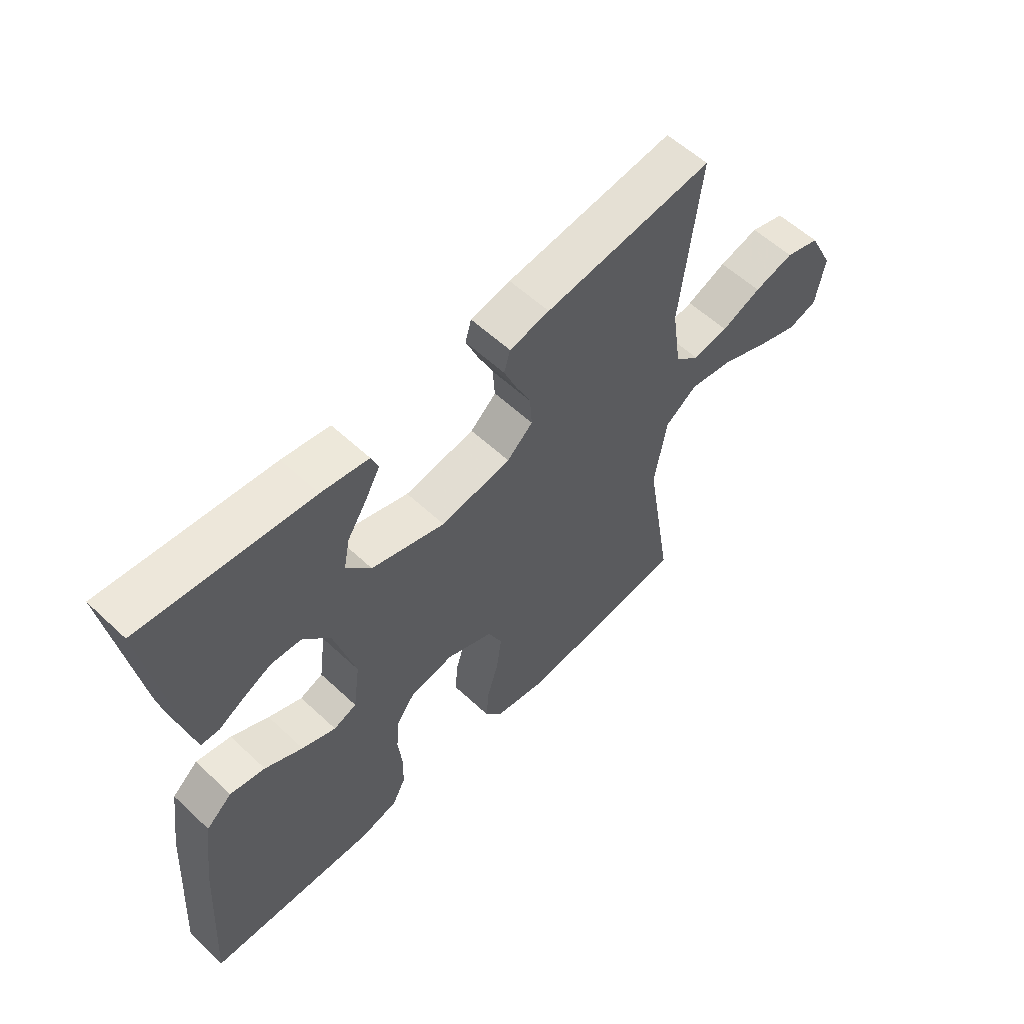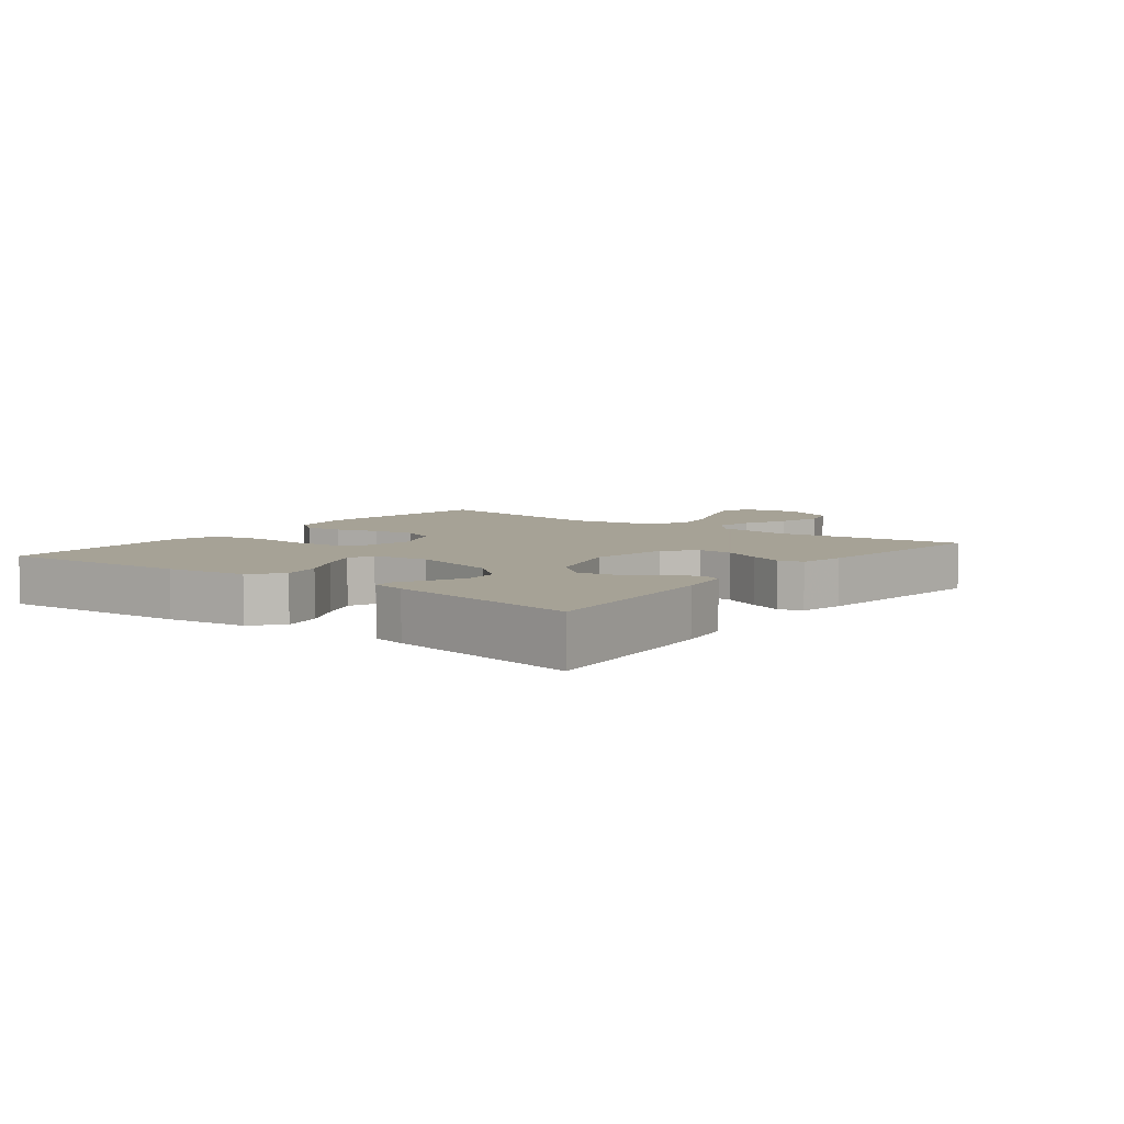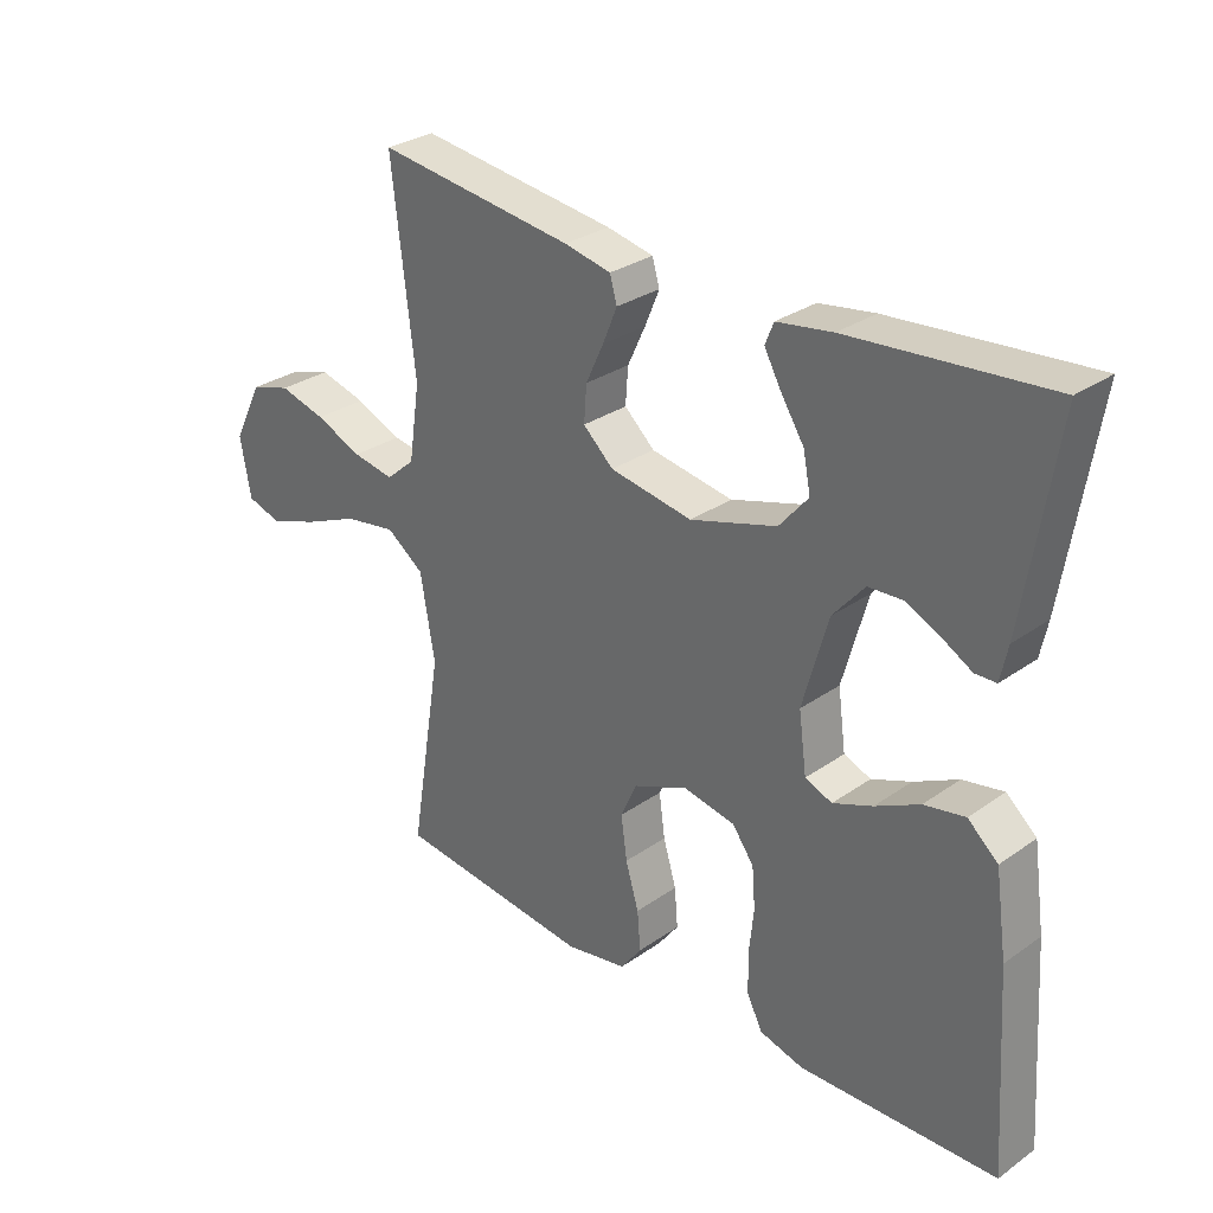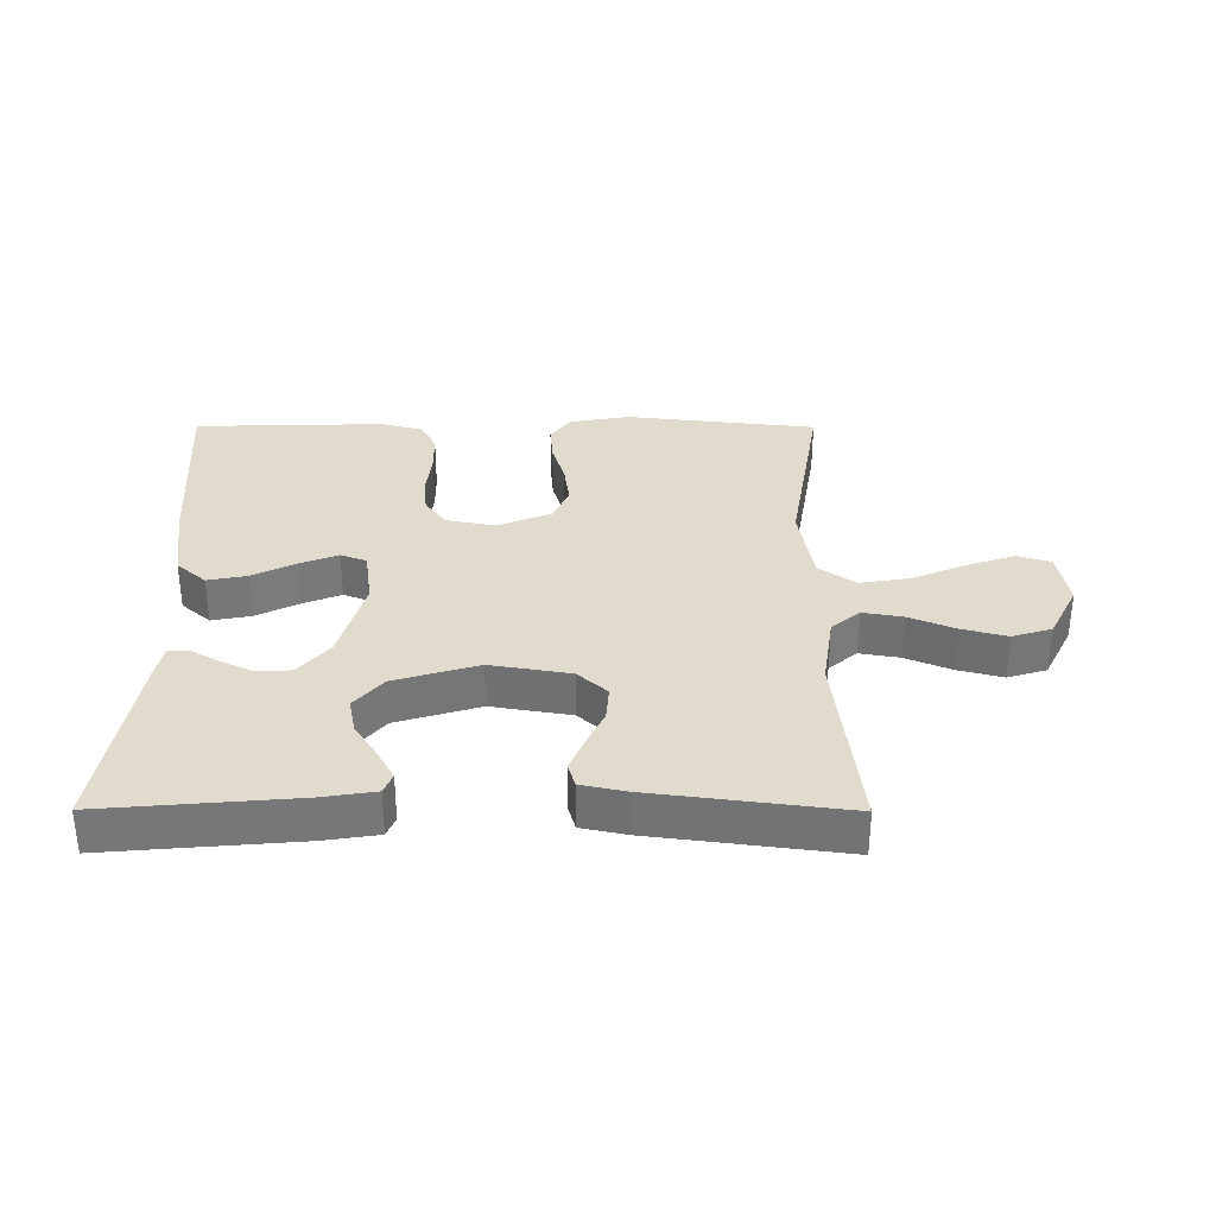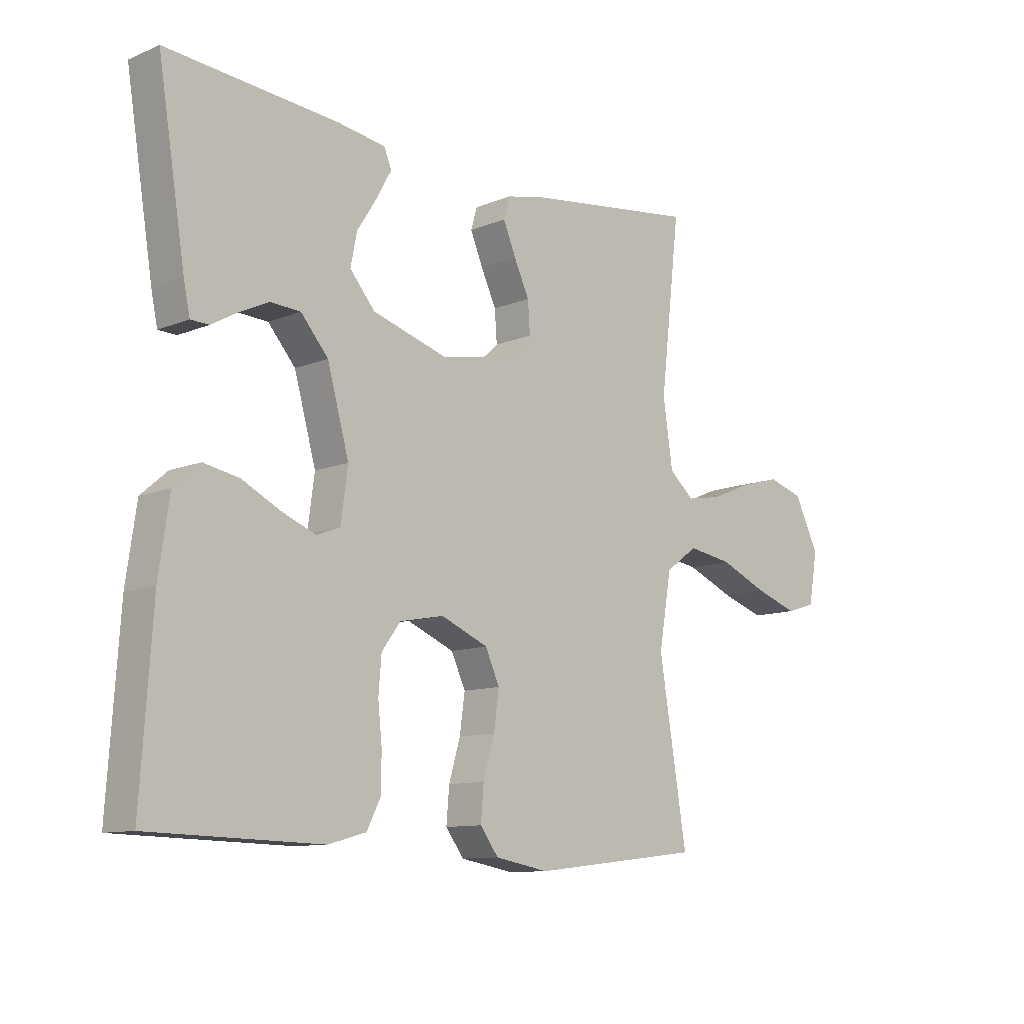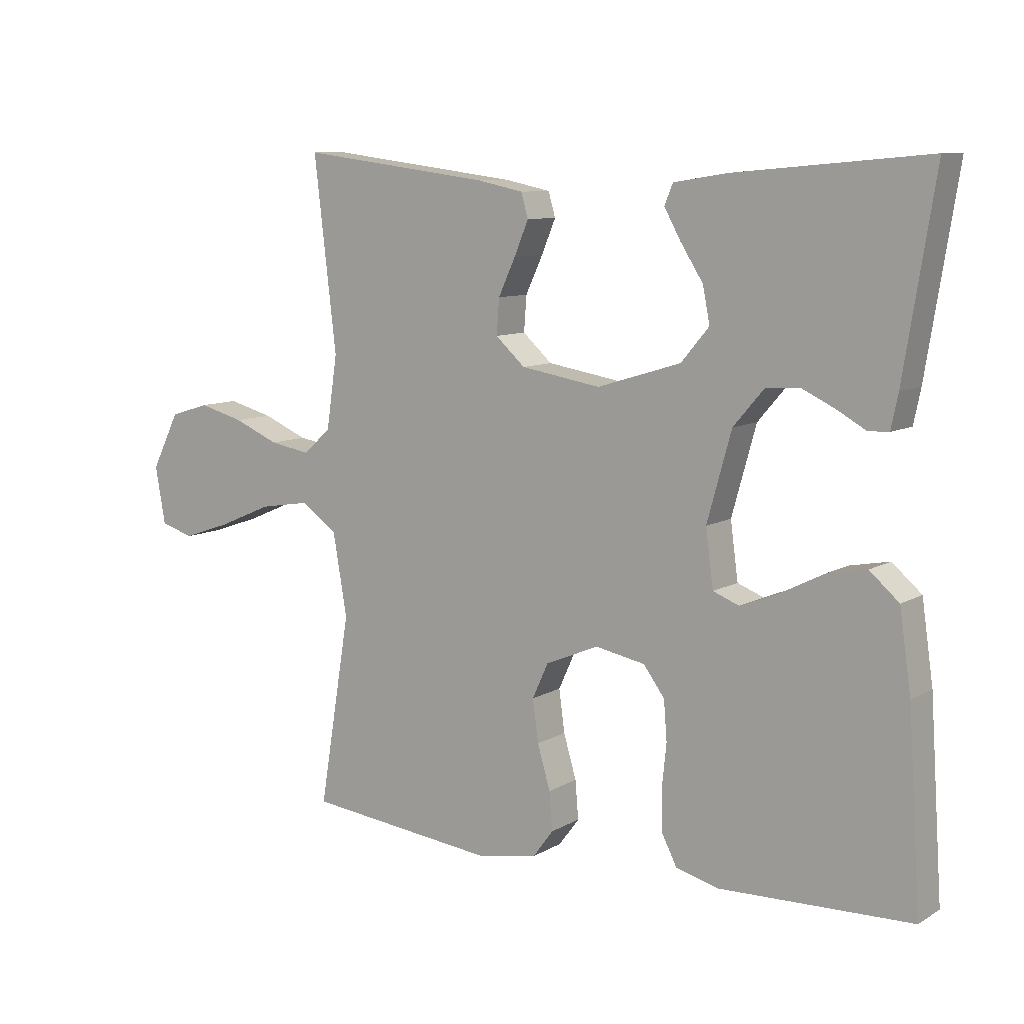
<metadata>
{"format":"obj","ext":"obj","renderer":"f3d","projection":"perspective","resolution":1024,"background":"white","views":[{"elev":57.3,"azim":-45.8,"up":"+Z"},{"elev":6.3,"azim":-52.6,"up":"+Y"},{"elev":29.7,"azim":-135.7,"up":"+Z"},{"elev":33.2,"azim":0.2,"up":"+Y"},{"elev":-10.7,"azim":-44.5,"up":"+Z"},{"elev":9.2,"azim":-145.8,"up":"+Z"}]}
</metadata>
<code>
v 0.5 0.07 -0.5
v 0.2 0.07 -0.534
v 0.106 0.07 -0.517
v 0.074 0.07 -0.474
v 0.079 0.07 -0.414
v 0.099 0.07 -0.346
v 0.108 0.07 -0.28
v 0.083 0.07 -0.225
v 0 0.07 -0.19
v -0.078 0.07 -0.205
v -0.111 0.07 -0.25
v -0.116 0.07 -0.312
v -0.109 0.07 -0.38
v -0.11 0.07 -0.443
v -0.134 0.07 -0.49
v -0.2 0.07 -0.508
v -0.5 0.07 -0.5
v -0.48 0.07 -0.2
v -0.462 0.07 -0.075
v -0.416 0.07 -0.035
v -0.354 0.07 -0.047
v -0.287 0.07 -0.081
v -0.227 0.07 -0.105
v -0.186 0.07 -0.089
v -0.174 0.07 0
v -0.212 0.07 0.137
v -0.26 0.07 0.193
v -0.313 0.07 0.196
v -0.365 0.07 0.171
v -0.409 0.07 0.146
v -0.441 0.07 0.147
v -0.452 0.07 0.2
v -0.5 0.07 0.5
v -0.2 0.07 0.474
v -0.116 0.07 0.461
v -0.103 0.07 0.429
v -0.129 0.07 0.382
v -0.164 0.07 0.327
v -0.175 0.07 0.271
v -0.131 0.07 0.219
v 0 0.07 0.179
v 0.125 0.07 0.2
v 0.171 0.07 0.242
v 0.167 0.07 0.297
v 0.14 0.07 0.355
v 0.118 0.07 0.408
v 0.129 0.07 0.446
v 0.2 0.07 0.461
v 0.5 0.07 0.5
v 0.465 0.07 0.2
v 0.482 0.07 0.085
v 0.526 0.07 0.047
v 0.589 0.07 0.058
v 0.66 0.07 0.088
v 0.731 0.07 0.107
v 0.793 0.07 0.088
v 0.837 0.07 0
v 0.821 0.07 -0.09
v 0.769 0.07 -0.106
v 0.693 0.07 -0.08
v 0.609 0.07 -0.044
v 0.53 0.07 -0.031
v 0.473 0.07 -0.072
v 0.451 0.07 -0.2
v 0.5 0 -0.5
v 0.2 0 -0.534
v 0.106 0 -0.517
v 0.074 0 -0.474
v 0.079 0 -0.414
v 0.099 0 -0.346
v 0.108 0 -0.28
v 0.083 0 -0.225
v 0 0 -0.19
v -0.078 0 -0.205
v -0.111 0 -0.25
v -0.116 0 -0.312
v -0.109 0 -0.38
v -0.11 0 -0.443
v -0.134 0 -0.49
v -0.2 0 -0.508
v -0.5 0 -0.5
v -0.48 0 -0.2
v -0.462 0 -0.075
v -0.416 0 -0.035
v -0.354 0 -0.047
v -0.287 0 -0.081
v -0.227 0 -0.105
v -0.186 0 -0.089
v -0.174 0 0
v -0.212 0 0.137
v -0.26 0 0.193
v -0.313 0 0.196
v -0.365 0 0.171
v -0.409 0 0.146
v -0.441 0 0.147
v -0.452 0 0.2
v -0.5 0 0.5
v -0.2 0 0.474
v -0.116 0 0.461
v -0.103 0 0.429
v -0.129 0 0.382
v -0.164 0 0.327
v -0.175 0 0.271
v -0.131 0 0.219
v 0 0 0.179
v 0.125 0 0.2
v 0.171 0 0.242
v 0.167 0 0.297
v 0.14 0 0.355
v 0.118 0 0.408
v 0.129 0 0.446
v 0.2 0 0.461
v 0.5 0 0.5
v 0.465 0 0.2
v 0.482 0 0.085
v 0.526 0 0.047
v 0.589 0 0.058
v 0.66 0 0.088
v 0.731 0 0.107
v 0.793 0 0.088
v 0.837 0 0
v 0.821 0 -0.09
v 0.769 0 -0.106
v 0.693 0 -0.08
v 0.609 0 -0.044
v 0.53 0 -0.031
v 0.473 0 -0.072
v 0.451 0 -0.2
f 59 60 61
f 58 59 61
f 57 58 61
f 56 57 61
f 55 56 61
f 54 55 61
f 53 54 61
f 52 53 61 62
f 51 52 62 63
f 48 49 50
f 47 48 50
f 46 47 50
f 45 46 50
f 44 45 50
f 51 63 64
f 50 51 64
f 44 50 64
f 43 44 64
f 36 37 38
f 35 36 38
f 34 35 38
f 33 34 38
f 32 33 38
f 31 32 38
f 30 31 38
f 29 30 38
f 28 29 38 39
f 27 28 39 40
f 20 21 22
f 19 20 22
f 18 19 22
f 17 18 22
f 16 17 22
f 15 16 22
f 14 15 22
f 13 14 22
f 12 13 22
f 11 12 22 23
f 10 11 23 24
f 4 5 6
f 3 4 6
f 2 3 6
f 1 2 6
f 64 1 6
f 64 6 7
f 64 7 8
f 43 64 8
f 42 43 8
f 41 42 8 9
f 26 27 40 41
f 41 9 10
f 26 41 10
f 25 26 10
f 10 24 25
f 125 124 123
f 125 123 122
f 125 122 121
f 125 121 120
f 125 120 119
f 125 119 118
f 125 118 117
f 126 125 117 116
f 127 126 116 115
f 114 113 112
f 114 112 111
f 114 111 110
f 114 110 109
f 114 109 108
f 128 127 115
f 128 115 114
f 128 114 108
f 128 108 107
f 102 101 100
f 102 100 99
f 102 99 98
f 102 98 97
f 102 97 96
f 102 96 95
f 102 95 94
f 102 94 93
f 103 102 93 92
f 104 103 92 91
f 86 85 84
f 86 84 83
f 86 83 82
f 86 82 81
f 86 81 80
f 86 80 79
f 86 79 78
f 86 78 77
f 86 77 76
f 87 86 76 75
f 88 87 75 74
f 70 69 68
f 70 68 67
f 70 67 66
f 70 66 65
f 70 65 128
f 71 70 128
f 72 71 128
f 72 128 107
f 72 107 106
f 73 72 106 105
f 105 104 91 90
f 74 73 105
f 74 105 90
f 74 90 89
f 89 88 74
f 1 65 66 2
f 2 66 67 3
f 3 67 68 4
f 4 68 69 5
f 5 69 70 6
f 6 70 71 7
f 7 71 72 8
f 8 72 73 9
f 9 73 74 10
f 10 74 75 11
f 11 75 76 12
f 12 76 77 13
f 13 77 78 14
f 14 78 79 15
f 15 79 80 16
f 16 80 81 17
f 17 81 82 18
f 18 82 83 19
f 19 83 84 20
f 20 84 85 21
f 21 85 86 22
f 22 86 87 23
f 23 87 88 24
f 24 88 89 25
f 25 89 90 26
f 26 90 91 27
f 27 91 92 28
f 28 92 93 29
f 29 93 94 30
f 30 94 95 31
f 31 95 96 32
f 32 96 97 33
f 33 97 98 34
f 34 98 99 35
f 35 99 100 36
f 36 100 101 37
f 37 101 102 38
f 38 102 103 39
f 39 103 104 40
f 40 104 105 41
f 41 105 106 42
f 42 106 107 43
f 43 107 108 44
f 44 108 109 45
f 45 109 110 46
f 46 110 111 47
f 47 111 112 48
f 48 112 113 49
f 49 113 114 50
f 50 114 115 51
f 51 115 116 52
f 52 116 117 53
f 53 117 118 54
f 54 118 119 55
f 55 119 120 56
f 56 120 121 57
f 57 121 122 58
f 58 122 123 59
f 59 123 124 60
f 60 124 125 61
f 61 125 126 62
f 62 126 127 63
f 63 127 128 64
f 64 128 65 1

</code>
